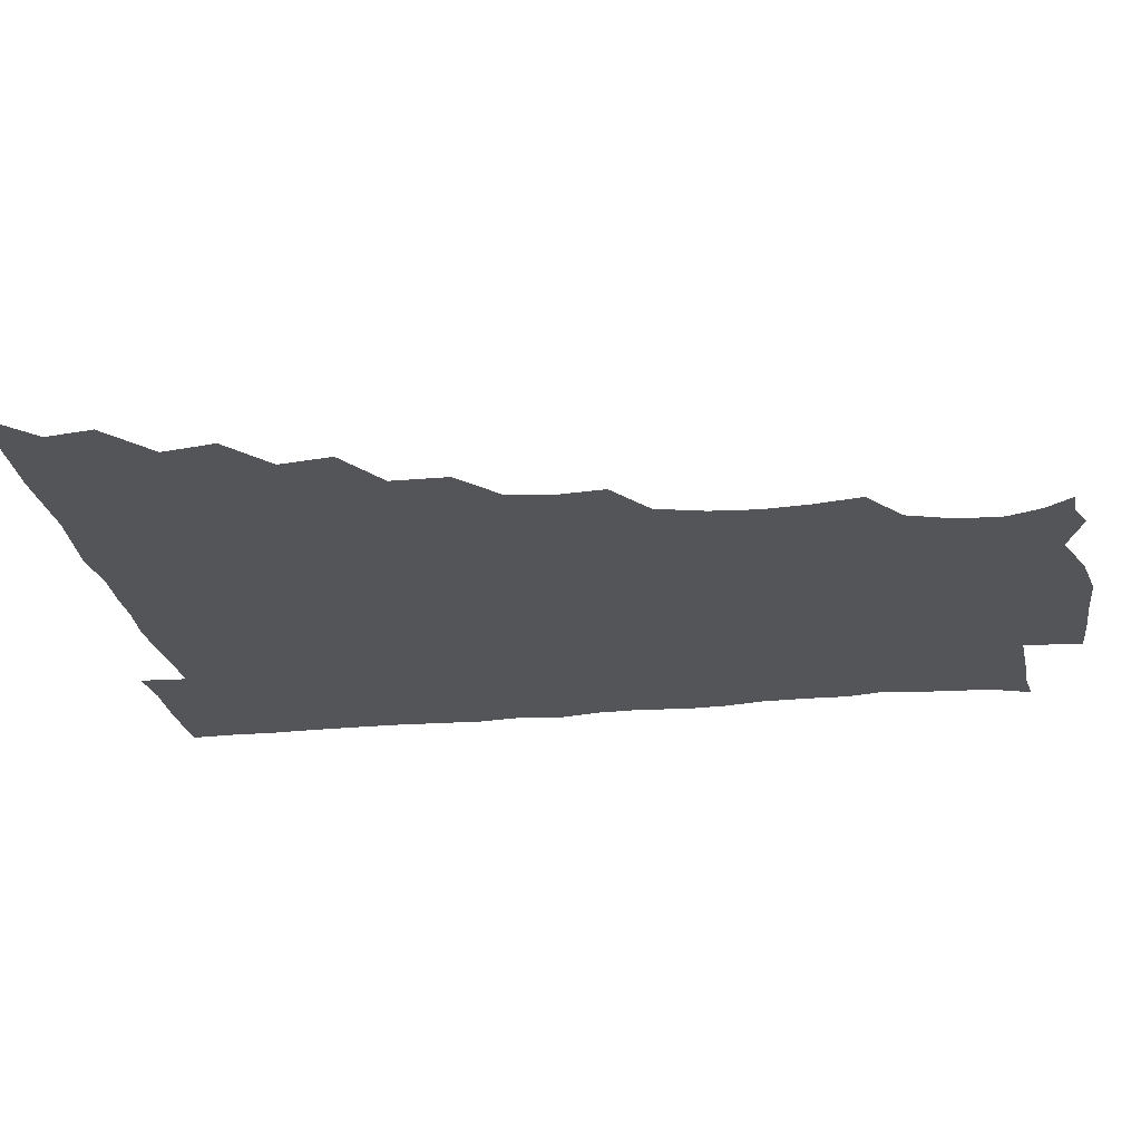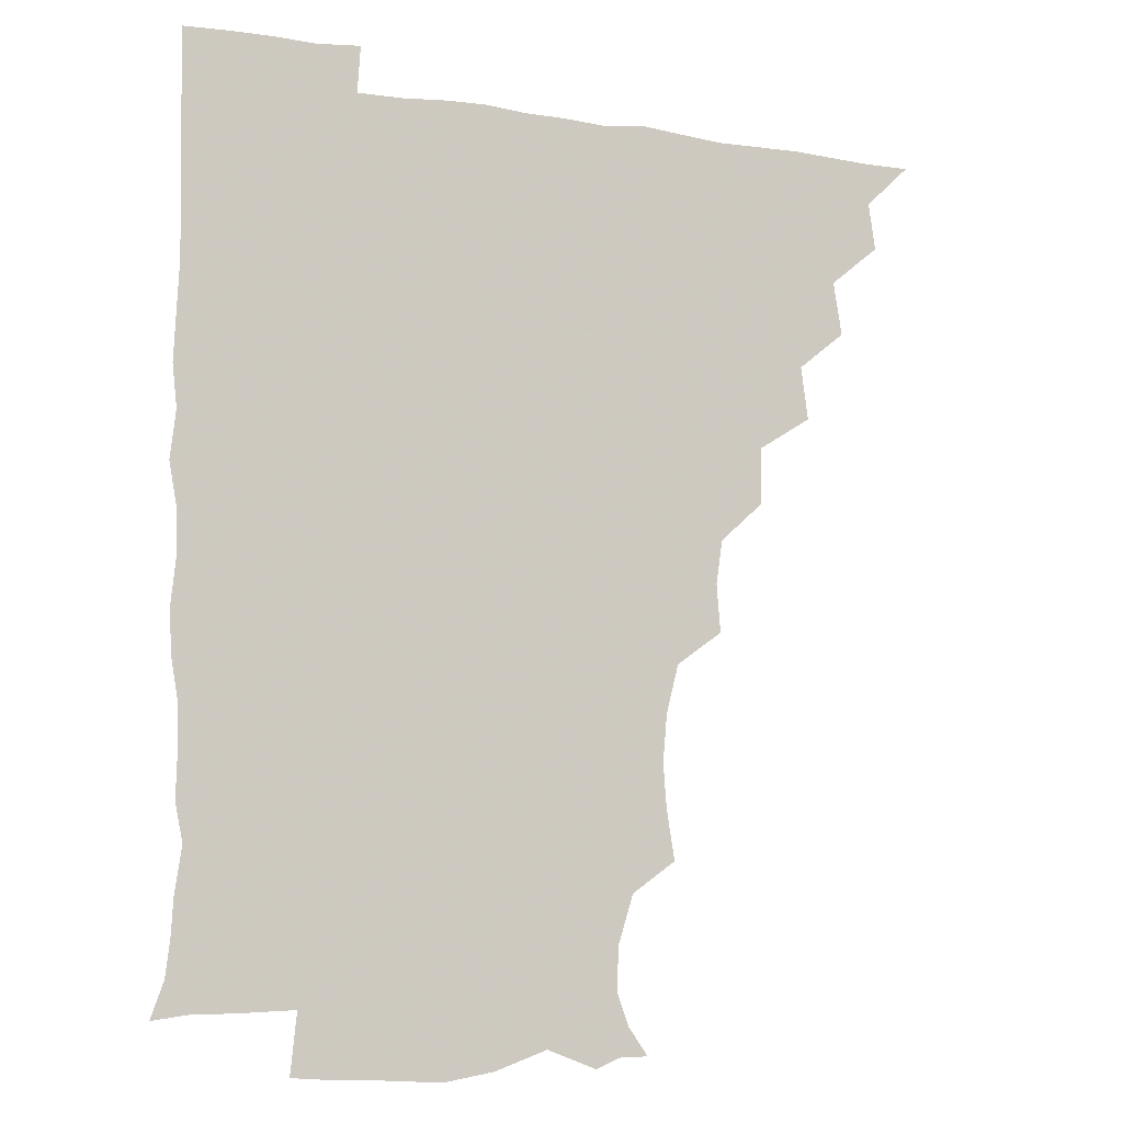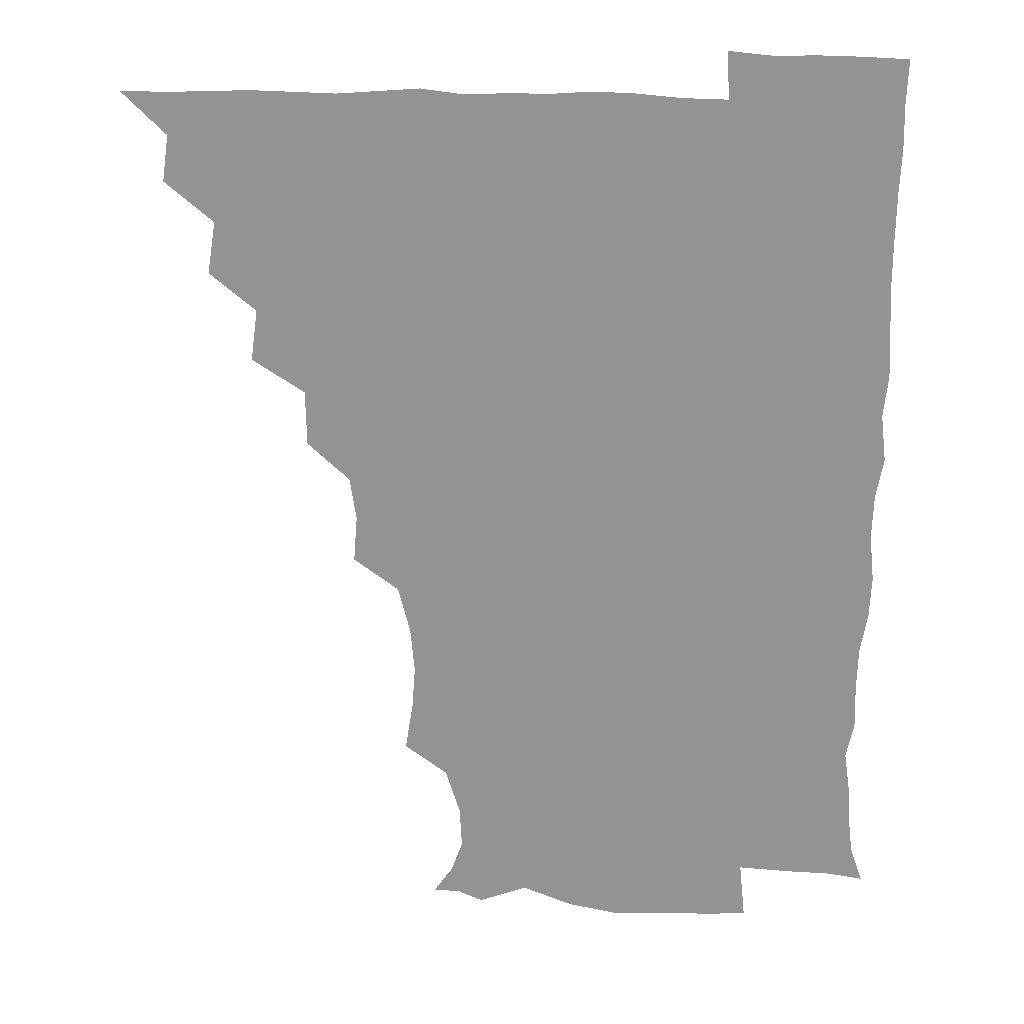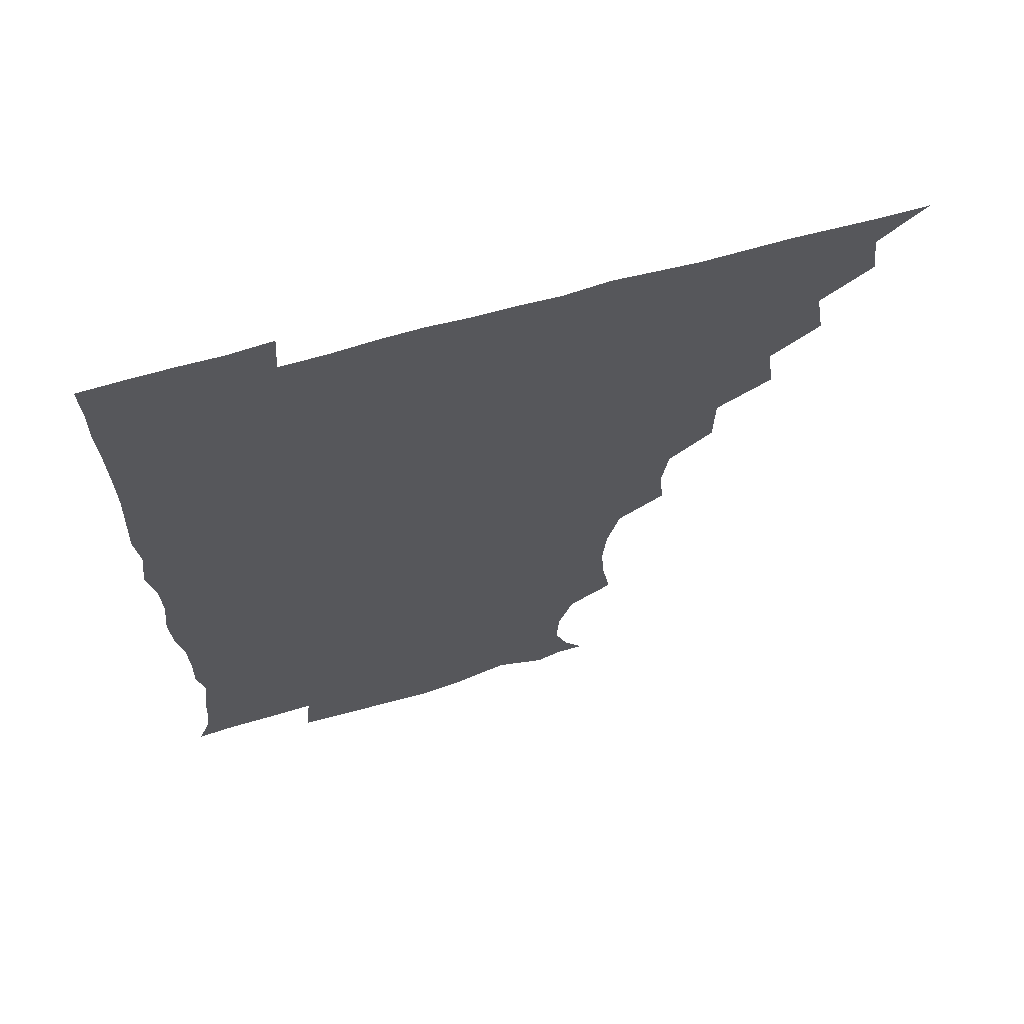
<metadata>
{"format":"obj","ext":"obj","renderer":"f3d","projection":"perspective","resolution":1024,"background":"white","views":[{"elev":-24.0,"azim":-80.9,"up":"+Z"},{"elev":-9.3,"azim":157.6,"up":"+Y"},{"elev":22.8,"azim":4.2,"up":"+Y"},{"elev":66.2,"azim":164.2,"up":"+Y"}]}
</metadata>
<code>
v 450.9 495.7 0
v 464.4 463.9 0
v 466.7 480.4 0
v 466.7 495.6 0
v 478.7 430.8 0
v 481.7 449.5 0
v 481.9 465.5 0
v 482 480.5 0
v 481.5 496.1 0
v 492.9 398.6 0
v 495.4 417.2 0
v 496.9 435.2 0
v 497.5 450.8 0
v 497.5 465.9 0
v 496.7 480.9 0
v 496.2 496.7 0
v 512 366.7 0
v 511.7 386.6 0
v 512.3 405.3 0
v 513.2 422.2 0
v 513.4 437.4 0
v 512.6 451.4 0
v 512.1 466 0
v 511.8 480.7 0
v 511.2 496.3 0
v 528 320.8 0
v 529.4 337.6 0
v 527.1 353.1 0
v 528.6 375.5 0
v 527.9 391.2 0
v 527.3 406.5 0
v 526.8 421.1 0
v 527.2 436.4 0
v 527.3 451.2 0
v 527 465.8 0
v 526.6 480.8 0
v 526.3 495.9 0
v 546 242.7 0
v 548.8 260.3 0
v 550 275.7 0
v 548.5 292.3 0
v 544.2 309.2 0
v 543.7 327.5 0
v 543.8 344.7 0
v 543.4 361.3 0
v 542.4 376.2 0
v 542.9 393 0
v 542.8 407.6 0
v 542.9 422.5 0
v 542.4 436.6 0
v 543 451.1 0
v 541.9 466 0
v 541.4 480.9 0
v 541 497.1 0
v 556.3 178.5 0
v 563.1 188.1 0
v 567.3 199.9 0
v 566.6 215 0
v 561.3 231.7 0
v 561.5 251.9 0
v 562 267.9 0
v 561.9 283.7 0
v 560 298.7 0
v 558.1 314 0
v 558.1 331.1 0
v 557.8 346.5 0
v 558 363.4 0
v 557.3 377.4 0
v 557 392.3 0
v 557.6 408.1 0
v 557.4 422.5 0
v 557.6 437.1 0
v 557.1 451.4 0
v 556.5 466.2 0
v 556.1 481.1 0
v 555.3 498.2 0
v 565.8 178.4 0
v 574.7 191.7 0
v 577.9 208.5 0
v 576.8 224.6 0
v 575.4 241 0
v 574.6 255.3 0
v 575 271.2 0
v 574.8 288.1 0
v 574.1 303.4 0
v 572.8 316.6 0
v 572.3 332.2 0
v 572.8 349 0
v 572.2 363.2 0
v 572.4 379.1 0
v 572.4 393.7 0
v 572.3 408.2 0
v 572.4 423 0
v 572.2 436.9 0
v 572 451.1 0
v 571.5 466 0
v 571 481.2 0
v 570.8 496.3 0
v 574.8 174.6 0
v 586.6 194.6 0
v 589.8 212 0
v 589.7 229.5 0
v 588.9 244 0
v 588.6 259.6 0
v 589.9 274.3 0
v 588.4 288.6 0
v 587.5 303.5 0
v 587.6 319.8 0
v 587.5 334.4 0
v 587.2 348.9 0
v 586.9 363.3 0
v 586.6 377.2 0
v 586.7 392.8 0
v 586.8 407.9 0
v 586.7 422 0
v 586.8 436.8 0
v 586.8 451.2 0
v 586.5 465.8 0
v 586.3 480.5 0
v 585.5 497 0
v 592 181.1 0
v 601.8 198.3 0
v 603.9 214.8 0
v 603.3 228.6 0
v 602.6 243.7 0
v 602.2 257 0
v 602.7 276.2 0
v 602.4 290.6 0
v 602.5 304.3 0
v 601.9 318.9 0
v 601.6 333.8 0
v 601.6 348.9 0
v 601.6 363.9 0
v 601.9 379.3 0
v 601.5 393 0
v 601.8 408.5 0
v 601.6 422.2 0
v 601.5 436.6 0
v 601.8 451.1 0
v 601.5 465.7 0
v 600.9 481.2 0
v 600.3 497 0
v 610.2 174.4 0
v 615.9 197.3 0
v 617.2 214.7 0
v 617.2 231.2 0
v 617 243 0
v 616.7 258.8 0
v 616.3 276.3 0
v 616.3 289.4 0
v 616.4 305.8 0
v 616.6 320.2 0
v 616.1 334.3 0
v 616.5 348.8 0
v 616.2 364.5 0
v 616.2 379.4 0
v 616.3 393.1 0
v 616.2 407.8 0
v 616.6 422.9 0
v 616.6 436.9 0
v 616.7 451.2 0
v 616.6 465.5 0
v 616.1 480.2 0
v 614.6 498.1 0
v 628 171.1 0
v 630.2 197.4 0
v 630.7 217.5 0
v 631.2 230.8 0
v 631.3 246.3 0
v 632.1 259 0
v 630.5 275.3 0
v 630.7 289.4 0
v 630.5 304.8 0
v 630.7 320.4 0
v 630.7 332.4 0
v 630.6 350.3 0
v 630.7 364.6 0
v 630.8 378.5 0
v 630.9 393.6 0
v 631 408.2 0
v 631.1 422.7 0
v 631.4 437.2 0
v 631.6 451.4 0
v 631.4 465.7 0
v 630.6 481.6 0
v 629 497.7 0
v 646 172.1 0
v 645.4 198.2 0
v 645.1 214.2 0
v 645.1 231 0
v 645 244.7 0
v 645.3 262.9 0
v 645.5 276.1 0
v 645.2 290.2 0
v 644.9 304.6 0
v 644.6 320.7 0
v 645.2 334.3 0
v 645.2 350 0
v 645.1 364.3 0
v 645.2 378.7 0
v 645.2 394.1 0
v 645.5 408.5 0
v 645.6 423.2 0
v 645.8 437.3 0
v 646.3 451.6 0
v 646.1 466.2 0
v 646.2 480.8 0
v 645 496.3 0
v 663.5 172.5 0
v 660.6 196.1 0
v 659.2 214.2 0
v 659 230.6 0
v 659.4 245.5 0
v 659.5 260.1 0
v 659.1 276.1 0
v 659.4 290.2 0
v 659.3 304.8 0
v 659 319.8 0
v 660.2 332.4 0
v 659.1 349.9 0
v 659.4 364.2 0
v 659.7 378.5 0
v 660.2 392.8 0
v 659.9 408.4 0
v 660.3 422.7 0
v 660.7 436.7 0
v 660.8 452.3 0
v 661 466.3 0
v 661.4 480.7 0
v 660.9 496 0
v 659.9 512.6 0
v 678.4 173.4 0
v 676.3 194.2 0
v 674.4 211.8 0
v 673.3 228.7 0
v 673 244.3 0
v 672.7 260.5 0
v 672.8 275.5 0
v 672.9 290.5 0
v 673.3 304.6 0
v 673.6 318.7 0
v 673.8 333.8 0
v 673.5 349 0
v 674 363.2 0
v 674.5 377.4 0
v 674.1 393.4 0
v 674.5 407.8 0
v 674.4 423.1 0
v 675 437.2 0
v 675.1 452.3 0
v 675.6 466.4 0
v 676 480.8 0
v 676.3 495.1 0
v 675.3 511.1 0
v 695.6 193.3 0
v 689.6 211 0
v 687.1 227.9 0
v 686.8 242.9 0
v 686.9 257.5 0
v 686.7 273.3 0
v 686.7 288.5 0
v 687.2 303.1 0
v 687.7 317.6 0
v 687.9 332.5 0
v 688.1 347.1 0
v 688.3 362.1 0
v 688.2 377.6 0
v 687.8 393.3 0
v 688.6 407.5 0
v 689 422 0
v 689.5 436.6 0
v 689.2 452.4 0
v 690.1 466.4 0
v 690.6 480.8 0
v 690.9 495.1 0
v 690.3 511.5 0
v 710.8 193 0
v 704.2 209 0
v 701.7 224.2 0
v 700.6 239.2 0
v 700.6 253.4 0
v 700.2 269.9 0
v 701 284.1 0
v 700.7 300.3 0
v 702.1 314.4 0
v 702.2 329.5 0
v 701.2 345.6 0
v 702.6 359.6 0
v 702.9 375 0
v 703.6 389.4 0
v 702.8 405.9 0
v 702.9 420.9 0
v 703.3 436 0
v 704.2 450.8 0
v 704.1 466.5 0
v 705.2 480.6 0
v 705.1 495 0
v 705.3 511.3 0
v 723.2 191.2 0
v 718.8 203.7 0
v 717.3 215.9 0
v 716.5 229.2 0
v 714.2 245.3 0
v 716.8 258.4 0
v 716.4 274.1 0
v 716.9 289.9 0
v 719.3 304.2 0
v 720 319.1 0
v 718.3 336.2 0
v 718.9 351.9 0
v 721.5 366.2 0
v 719.5 383 0
v 721.1 397.8 0
v 720.4 414 0
v 719.6 430.7 0
v 719.7 447.4 0
v 720 464.1 0
v 720.7 479.8 0
v 720.3 495.5 0
v 721 510.7 0
f 3 4 1
f 6 7 2
f 2 7 3
f 7 8 3
f 3 8 4
f 8 9 4
f 11 12 5
f 5 12 6
f 12 13 6
f 6 13 7
f 13 14 7
f 7 14 8
f 14 15 8
f 8 15 9
f 15 16 9
f 18 19 10
f 10 19 11
f 19 20 11
f 11 20 12
f 20 21 12
f 12 21 13
f 21 22 13
f 13 22 14
f 22 23 14
f 14 23 15
f 23 24 15
f 15 24 16
f 24 25 16
f 28 29 17
f 17 29 18
f 29 30 18
f 18 30 19
f 30 31 19
f 19 31 20
f 31 32 20
f 20 32 21
f 32 33 21
f 21 33 22
f 33 34 22
f 22 34 23
f 34 35 23
f 23 35 24
f 35 36 24
f 24 36 25
f 36 37 25
f 42 43 26
f 26 43 27
f 43 44 27
f 27 44 28
f 44 45 28
f 28 45 29
f 45 46 29
f 29 46 30
f 46 47 30
f 30 47 31
f 47 48 31
f 31 48 32
f 48 49 32
f 32 49 33
f 49 50 33
f 33 50 34
f 50 51 34
f 34 51 35
f 51 52 35
f 35 52 36
f 52 53 36
f 36 53 37
f 53 54 37
f 59 60 38
f 38 60 39
f 60 61 39
f 39 61 40
f 61 62 40
f 40 62 41
f 62 63 41
f 41 63 42
f 63 64 42
f 42 64 43
f 64 65 43
f 43 65 44
f 65 66 44
f 44 66 45
f 66 67 45
f 45 67 46
f 67 68 46
f 46 68 47
f 68 69 47
f 47 69 48
f 69 70 48
f 48 70 49
f 70 71 49
f 49 71 50
f 71 72 50
f 50 72 51
f 72 73 51
f 51 73 52
f 73 74 52
f 52 74 53
f 74 75 53
f 53 75 54
f 75 76 54
f 55 77 56
f 77 78 56
f 56 78 57
f 78 79 57
f 57 79 58
f 79 80 58
f 58 80 59
f 80 81 59
f 59 81 60
f 81 82 60
f 60 82 61
f 82 83 61
f 61 83 62
f 83 84 62
f 62 84 63
f 84 85 63
f 63 85 64
f 85 86 64
f 64 86 65
f 86 87 65
f 65 87 66
f 87 88 66
f 66 88 67
f 88 89 67
f 67 89 68
f 89 90 68
f 68 90 69
f 90 91 69
f 69 91 70
f 91 92 70
f 70 92 71
f 92 93 71
f 71 93 72
f 93 94 72
f 72 94 73
f 94 95 73
f 73 95 74
f 95 96 74
f 74 96 75
f 96 97 75
f 75 97 76
f 97 98 76
f 77 99 78
f 99 100 78
f 78 100 79
f 100 101 79
f 79 101 80
f 101 102 80
f 80 102 81
f 102 103 81
f 81 103 82
f 103 104 82
f 82 104 83
f 104 105 83
f 83 105 84
f 105 106 84
f 84 106 85
f 106 107 85
f 85 107 86
f 107 108 86
f 86 108 87
f 108 109 87
f 87 109 88
f 109 110 88
f 88 110 89
f 110 111 89
f 89 111 90
f 111 112 90
f 90 112 91
f 112 113 91
f 91 113 92
f 113 114 92
f 92 114 93
f 114 115 93
f 93 115 94
f 115 116 94
f 94 116 95
f 116 117 95
f 95 117 96
f 117 118 96
f 96 118 97
f 118 119 97
f 97 119 98
f 119 120 98
f 99 121 100
f 121 122 100
f 100 122 101
f 122 123 101
f 101 123 102
f 123 124 102
f 102 124 103
f 124 125 103
f 103 125 104
f 125 126 104
f 104 126 105
f 126 127 105
f 105 127 106
f 127 128 106
f 106 128 107
f 128 129 107
f 107 129 108
f 129 130 108
f 108 130 109
f 130 131 109
f 109 131 110
f 131 132 110
f 110 132 111
f 132 133 111
f 111 133 112
f 133 134 112
f 112 134 113
f 134 135 113
f 113 135 114
f 135 136 114
f 114 136 115
f 136 137 115
f 115 137 116
f 137 138 116
f 116 138 117
f 138 139 117
f 117 139 118
f 139 140 118
f 118 140 119
f 140 141 119
f 119 141 120
f 141 142 120
f 121 143 122
f 143 144 122
f 122 144 123
f 144 145 123
f 123 145 124
f 145 146 124
f 124 146 125
f 146 147 125
f 125 147 126
f 147 148 126
f 126 148 127
f 148 149 127
f 127 149 128
f 149 150 128
f 128 150 129
f 150 151 129
f 129 151 130
f 151 152 130
f 130 152 131
f 152 153 131
f 131 153 132
f 153 154 132
f 132 154 133
f 154 155 133
f 133 155 134
f 155 156 134
f 134 156 135
f 156 157 135
f 135 157 136
f 157 158 136
f 136 158 137
f 158 159 137
f 137 159 138
f 159 160 138
f 138 160 139
f 160 161 139
f 139 161 140
f 161 162 140
f 140 162 141
f 162 163 141
f 141 163 142
f 163 164 142
f 143 165 144
f 165 166 144
f 144 166 145
f 166 167 145
f 145 167 146
f 167 168 146
f 146 168 147
f 168 169 147
f 147 169 148
f 169 170 148
f 148 170 149
f 170 171 149
f 149 171 150
f 171 172 150
f 150 172 151
f 172 173 151
f 151 173 152
f 173 174 152
f 152 174 153
f 174 175 153
f 153 175 154
f 175 176 154
f 154 176 155
f 176 177 155
f 155 177 156
f 177 178 156
f 156 178 157
f 178 179 157
f 157 179 158
f 179 180 158
f 158 180 159
f 180 181 159
f 159 181 160
f 181 182 160
f 160 182 161
f 182 183 161
f 161 183 162
f 183 184 162
f 162 184 163
f 184 185 163
f 163 185 164
f 185 186 164
f 165 187 166
f 187 188 166
f 166 188 167
f 188 189 167
f 167 189 168
f 189 190 168
f 168 190 169
f 190 191 169
f 169 191 170
f 191 192 170
f 170 192 171
f 192 193 171
f 171 193 172
f 193 194 172
f 172 194 173
f 194 195 173
f 173 195 174
f 195 196 174
f 174 196 175
f 196 197 175
f 175 197 176
f 197 198 176
f 176 198 177
f 198 199 177
f 177 199 178
f 199 200 178
f 178 200 179
f 200 201 179
f 179 201 180
f 201 202 180
f 180 202 181
f 202 203 181
f 181 203 182
f 203 204 182
f 182 204 183
f 204 205 183
f 183 205 184
f 205 206 184
f 184 206 185
f 206 207 185
f 185 207 186
f 207 208 186
f 187 209 188
f 209 210 188
f 188 210 189
f 210 211 189
f 189 211 190
f 211 212 190
f 190 212 191
f 212 213 191
f 191 213 192
f 213 214 192
f 192 214 193
f 214 215 193
f 193 215 194
f 215 216 194
f 194 216 195
f 216 217 195
f 195 217 196
f 217 218 196
f 196 218 197
f 218 219 197
f 197 219 198
f 219 220 198
f 198 220 199
f 220 221 199
f 199 221 200
f 221 222 200
f 200 222 201
f 222 223 201
f 201 223 202
f 223 224 202
f 202 224 203
f 224 225 203
f 203 225 204
f 225 226 204
f 204 226 205
f 226 227 205
f 205 227 206
f 227 228 206
f 206 228 207
f 228 229 207
f 207 229 208
f 229 230 208
f 209 232 210
f 232 233 210
f 210 233 211
f 233 234 211
f 211 234 212
f 234 235 212
f 212 235 213
f 235 236 213
f 213 236 214
f 236 237 214
f 214 237 215
f 237 238 215
f 215 238 216
f 238 239 216
f 216 239 217
f 239 240 217
f 217 240 218
f 240 241 218
f 218 241 219
f 241 242 219
f 219 242 220
f 242 243 220
f 220 243 221
f 243 244 221
f 221 244 222
f 244 245 222
f 222 245 223
f 245 246 223
f 223 246 224
f 246 247 224
f 224 247 225
f 247 248 225
f 225 248 226
f 248 249 226
f 226 249 227
f 249 250 227
f 227 250 228
f 250 251 228
f 228 251 229
f 251 252 229
f 229 252 230
f 252 253 230
f 230 253 231
f 253 254 231
f 233 255 234
f 255 256 234
f 234 256 235
f 256 257 235
f 235 257 236
f 257 258 236
f 236 258 237
f 258 259 237
f 237 259 238
f 259 260 238
f 238 260 239
f 260 261 239
f 239 261 240
f 261 262 240
f 240 262 241
f 262 263 241
f 241 263 242
f 263 264 242
f 242 264 243
f 264 265 243
f 243 265 244
f 265 266 244
f 244 266 245
f 266 267 245
f 245 267 246
f 267 268 246
f 246 268 247
f 268 269 247
f 247 269 248
f 269 270 248
f 248 270 249
f 270 271 249
f 249 271 250
f 271 272 250
f 250 272 251
f 272 273 251
f 251 273 252
f 273 274 252
f 252 274 253
f 274 275 253
f 253 275 254
f 275 276 254
f 255 277 256
f 277 278 256
f 256 278 257
f 278 279 257
f 257 279 258
f 279 280 258
f 258 280 259
f 280 281 259
f 259 281 260
f 281 282 260
f 260 282 261
f 282 283 261
f 261 283 262
f 283 284 262
f 262 284 263
f 284 285 263
f 263 285 264
f 285 286 264
f 264 286 265
f 286 287 265
f 265 287 266
f 287 288 266
f 266 288 267
f 288 289 267
f 267 289 268
f 289 290 268
f 268 290 269
f 290 291 269
f 269 291 270
f 291 292 270
f 270 292 271
f 292 293 271
f 271 293 272
f 293 294 272
f 272 294 273
f 294 295 273
f 273 295 274
f 295 296 274
f 274 296 275
f 296 297 275
f 275 297 276
f 297 298 276
f 277 299 278
f 299 300 278
f 278 300 279
f 300 301 279
f 279 301 280
f 301 302 280
f 280 302 281
f 302 303 281
f 281 303 282
f 303 304 282
f 282 304 283
f 304 305 283
f 283 305 284
f 305 306 284
f 284 306 285
f 306 307 285
f 285 307 286
f 307 308 286
f 286 308 287
f 308 309 287
f 287 309 288
f 309 310 288
f 288 310 289
f 310 311 289
f 289 311 290
f 311 312 290
f 290 312 291
f 312 313 291
f 291 313 292
f 313 314 292
f 292 314 293
f 314 315 293
f 293 315 294
f 315 316 294
f 294 316 295
f 316 317 295
f 295 317 296
f 317 318 296
f 296 318 297
f 318 319 297
f 297 319 298
f 319 320 298

</code>
